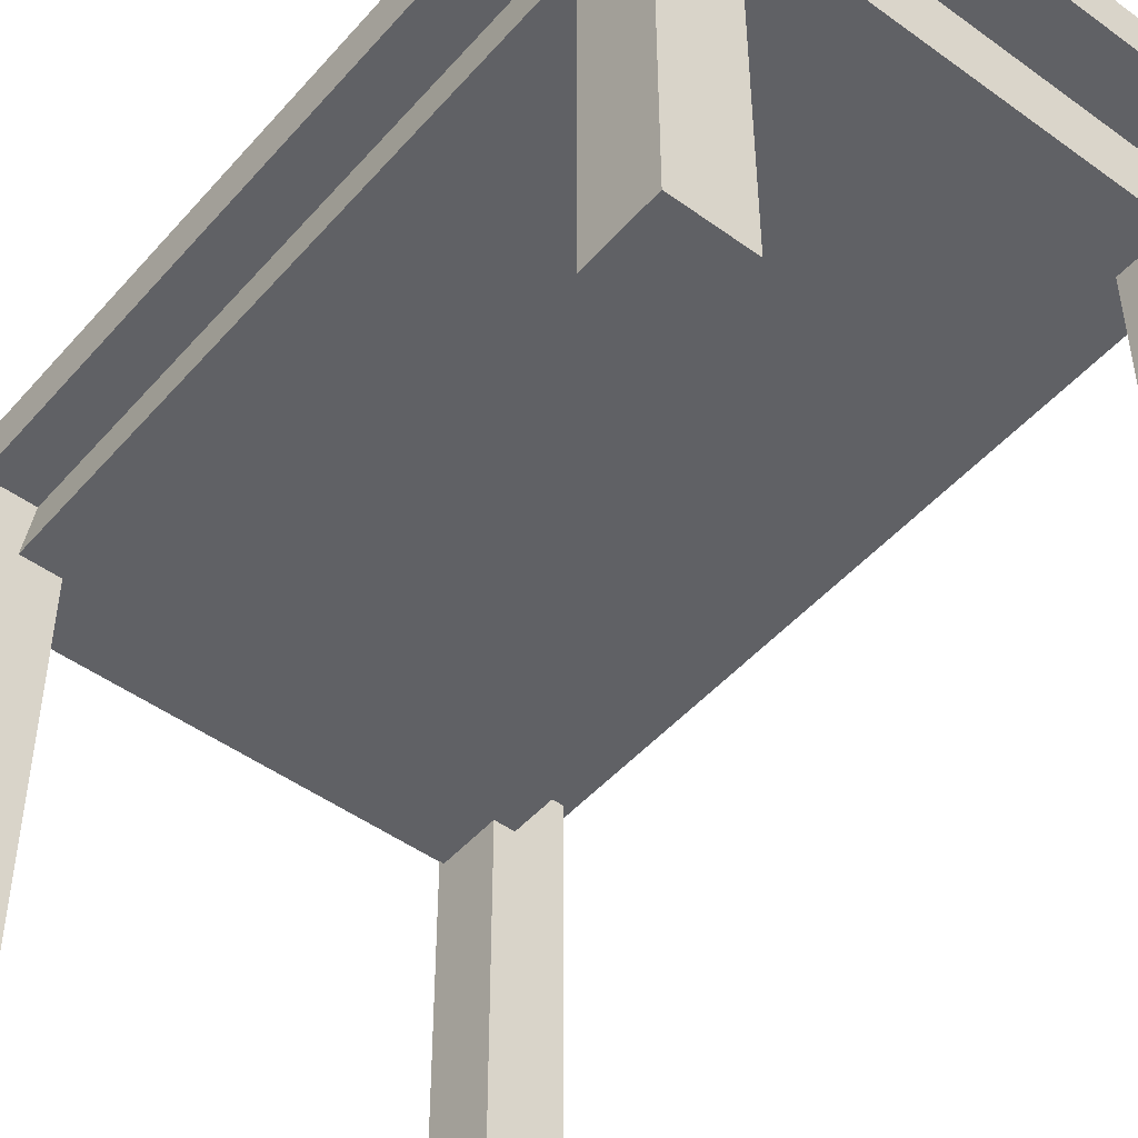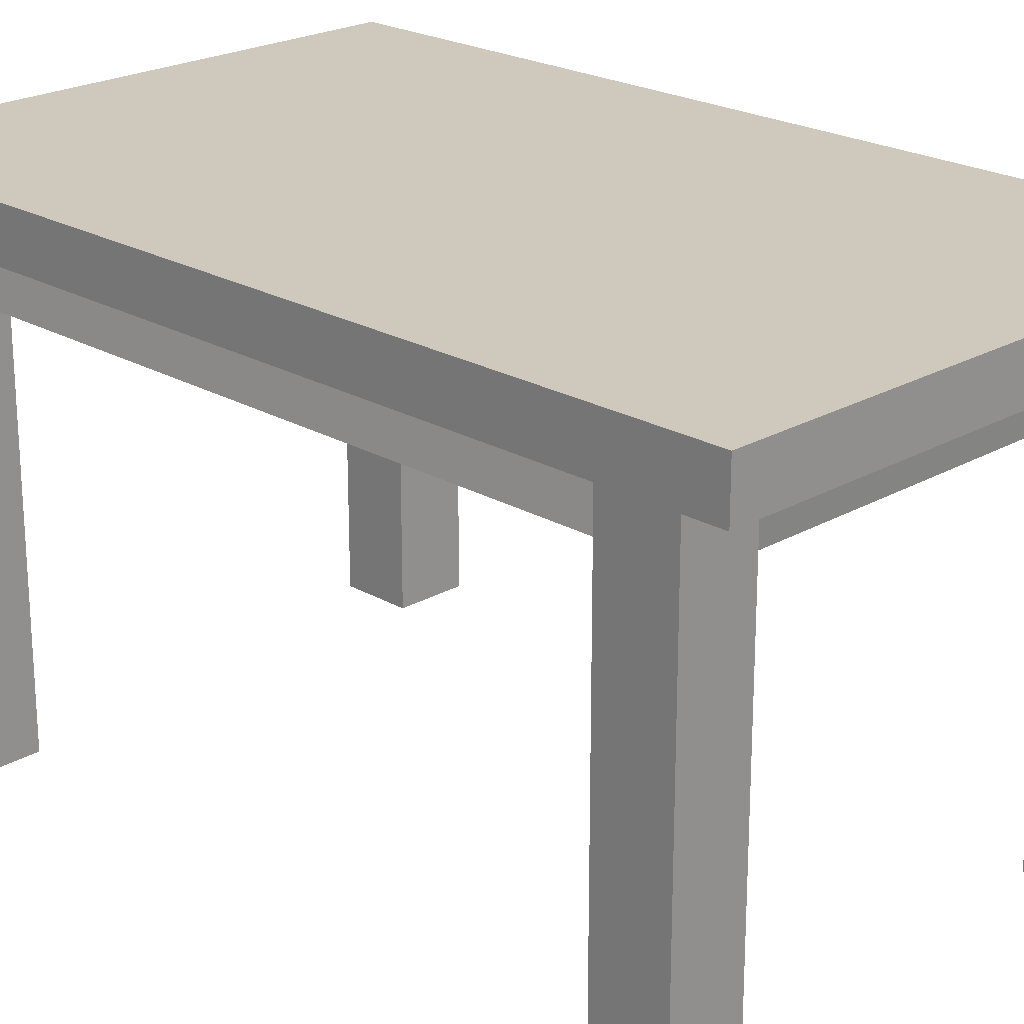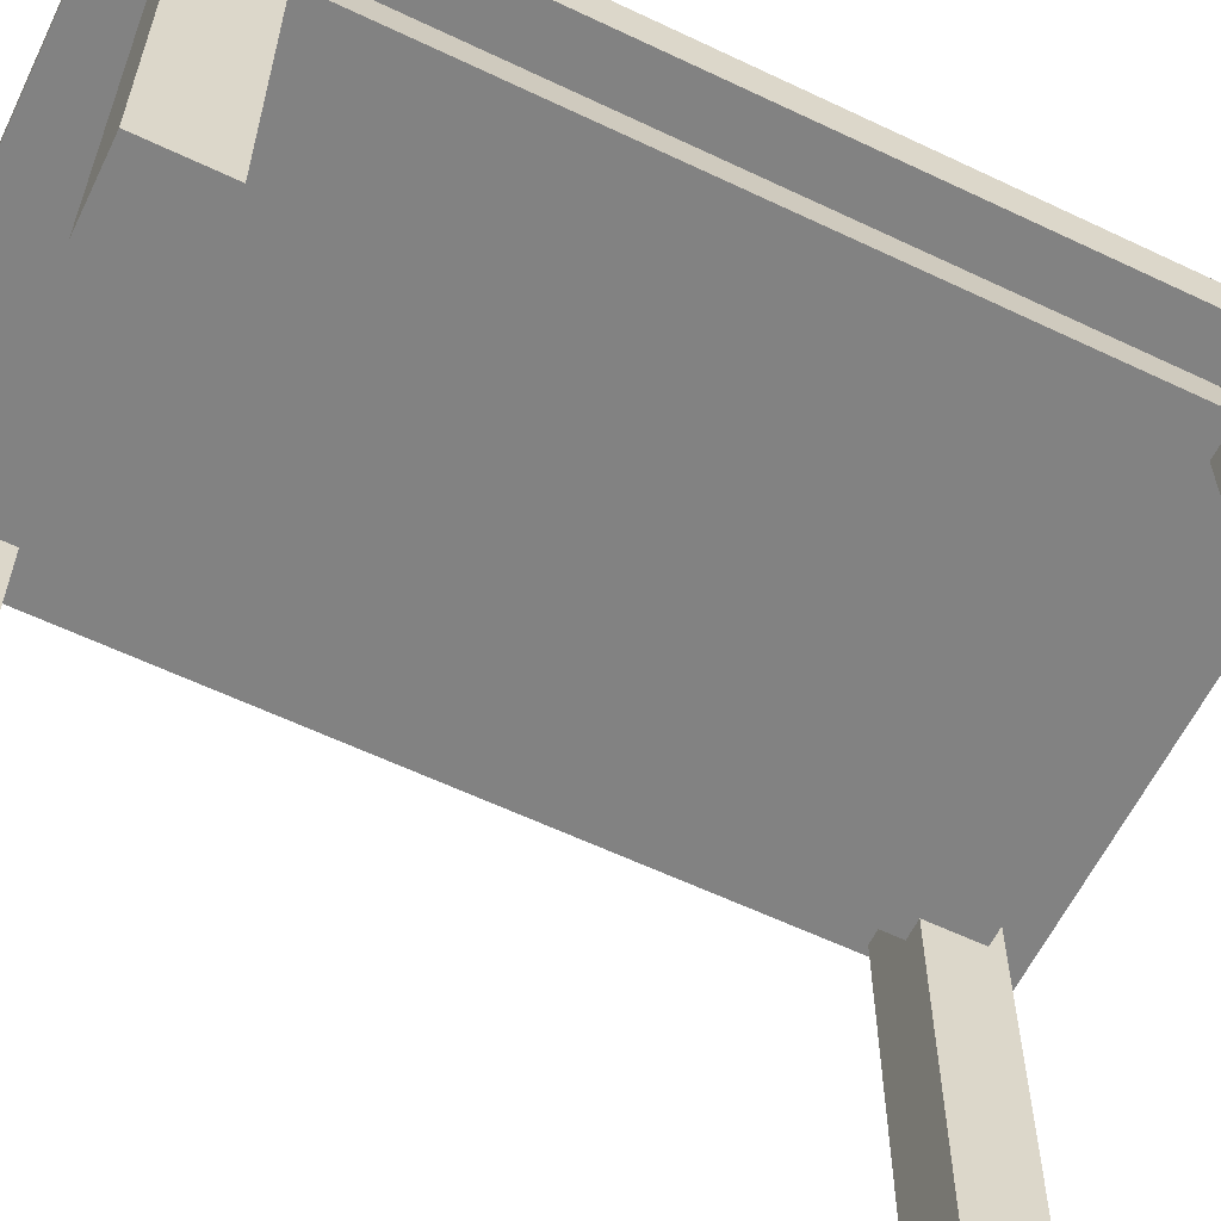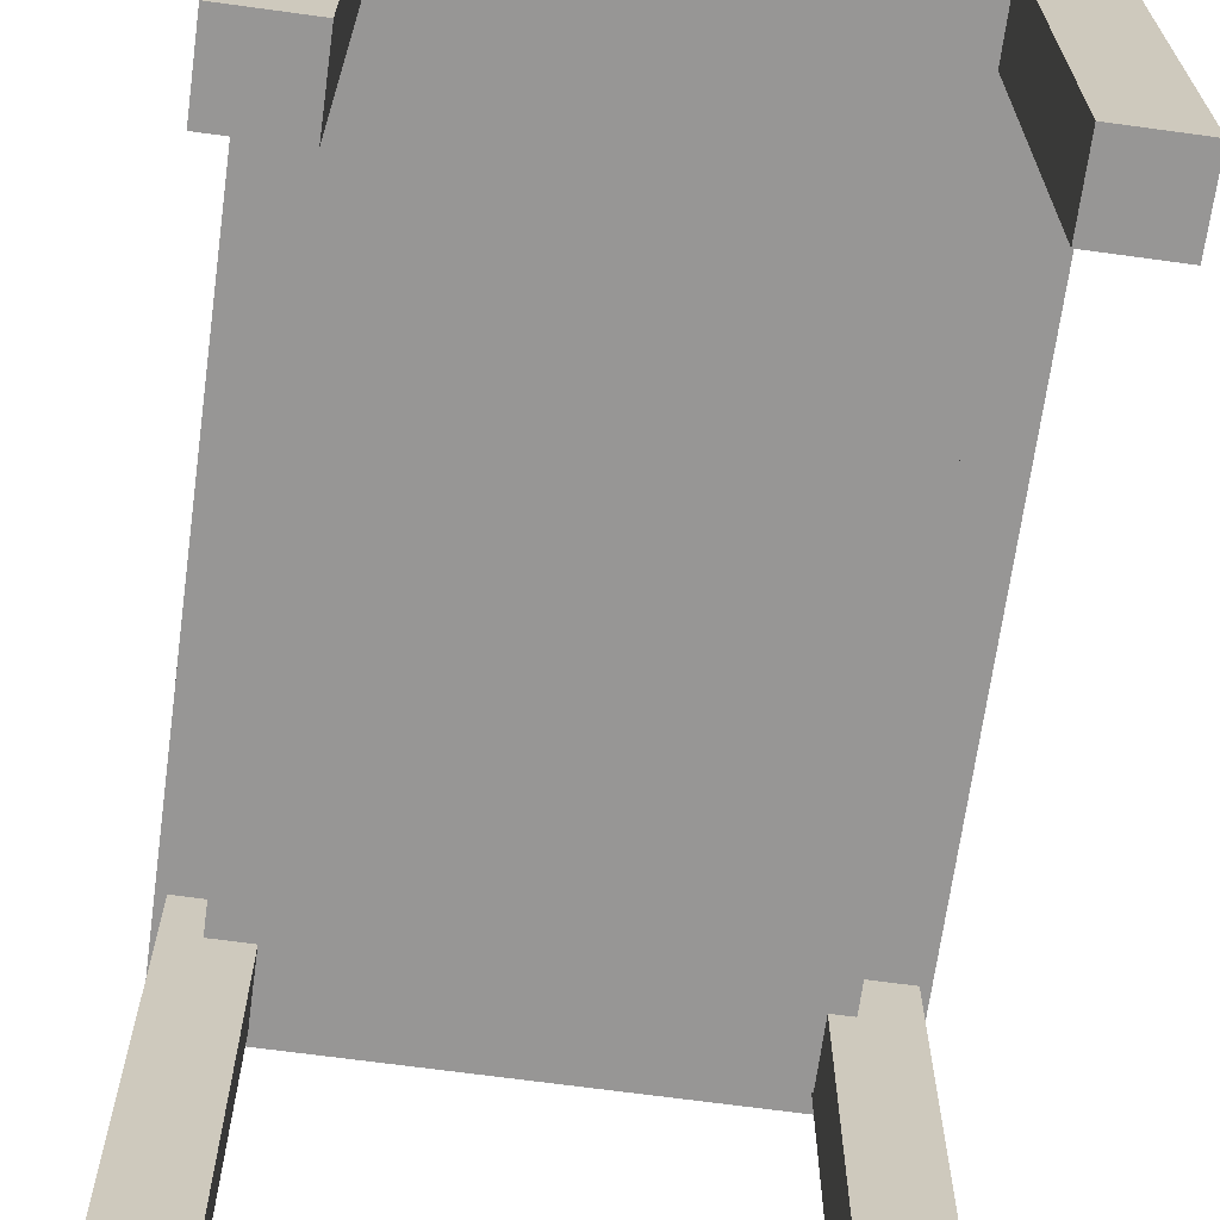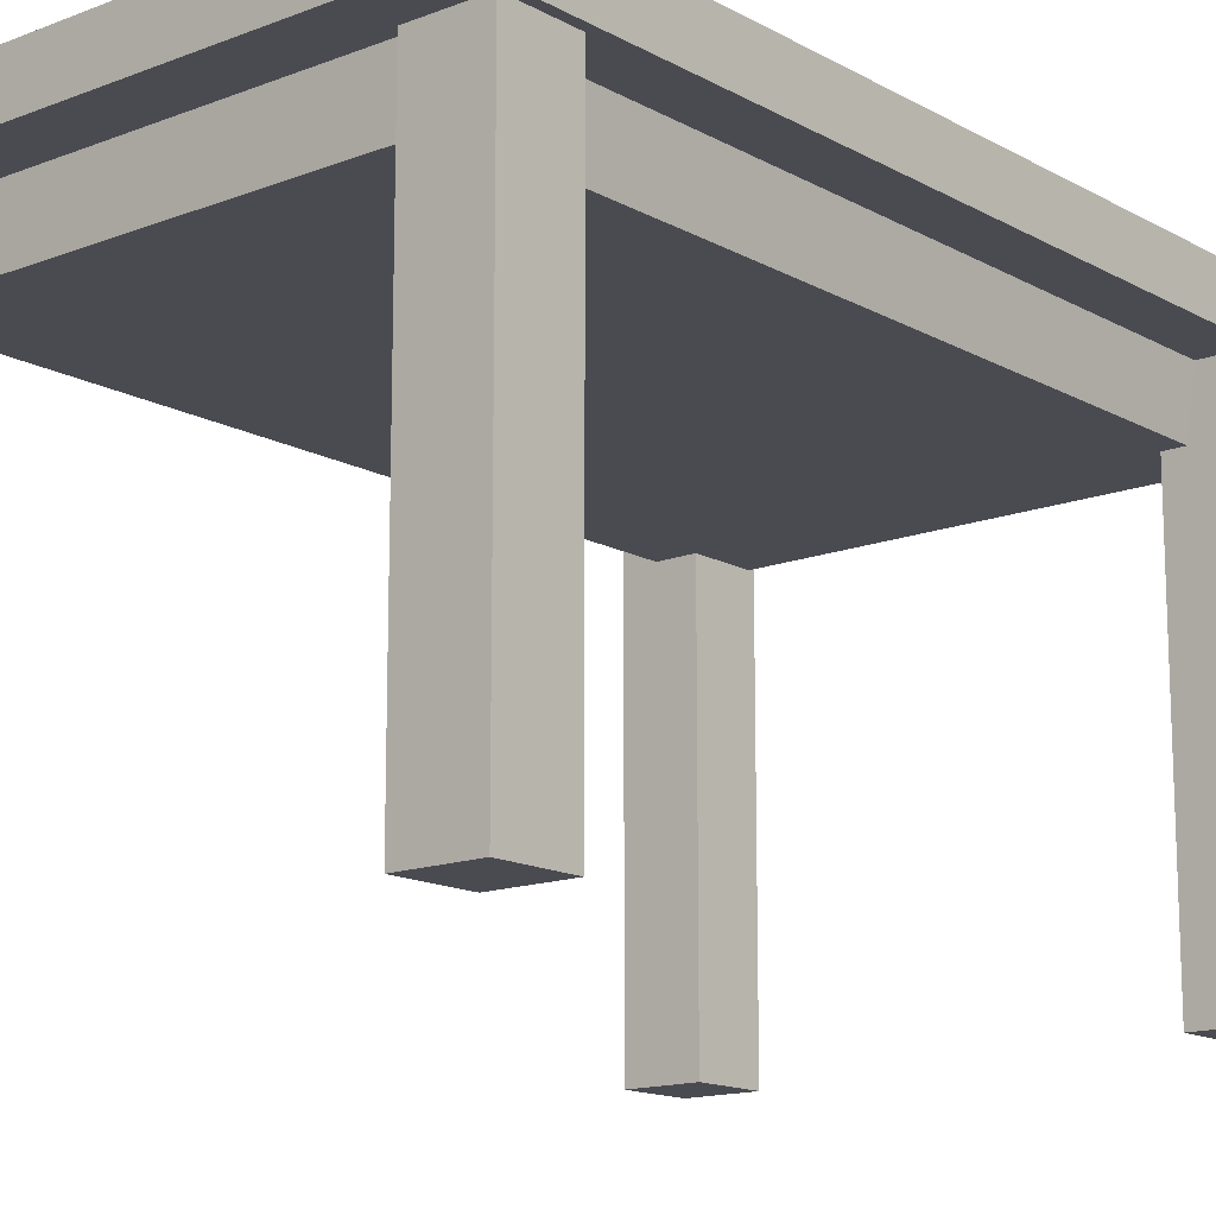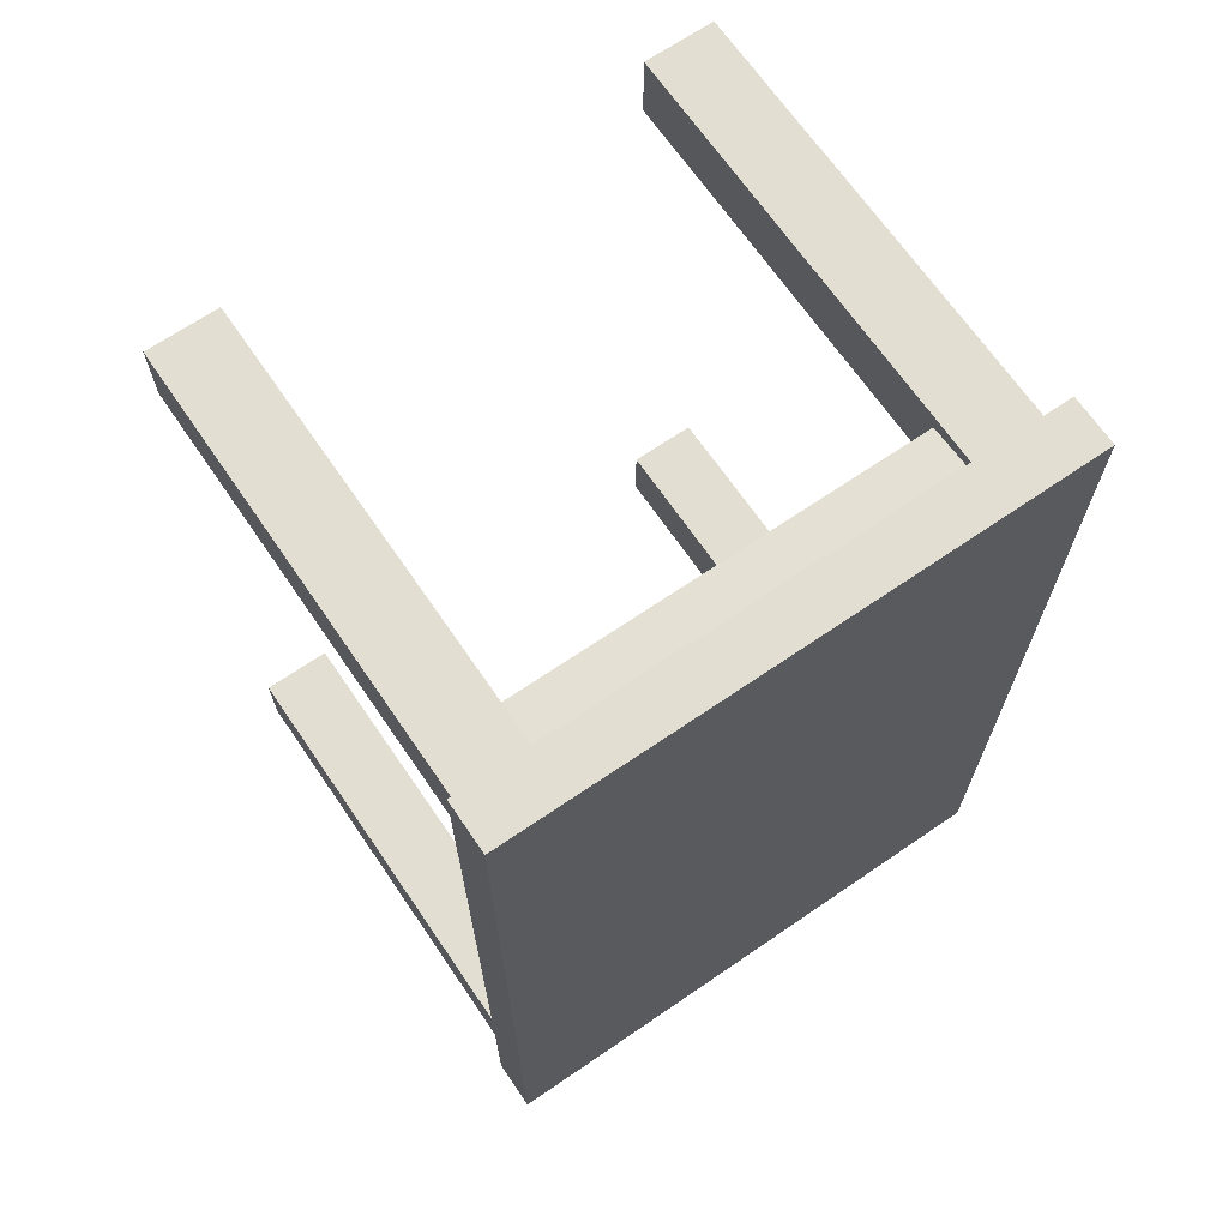
<metadata>
{"format":"obj","ext":"obj","renderer":"f3d","projection":"perspective","resolution":1024,"background":"white","views":[{"elev":-48.2,"azim":-39.1,"up":"+Y"},{"elev":22.3,"azim":-44.9,"up":"+Y"},{"elev":-60.7,"azim":-115.9,"up":"+Y"},{"elev":-67.8,"azim":-7.8,"up":"+Y"},{"elev":-14.5,"azim":40.1,"up":"+Y"},{"elev":68.0,"azim":145.6,"up":"+Z"}]}
</metadata>
<code>
o Table_Cube.001
v 0.2871 0 -0.4861
v 0.2871 0.68 -0.4861
v 0.2871 0 -0.5861
v 0.2871 0.68 -0.5861
v 0.3871 0 -0.4861
v 0.3871 0.68 -0.4861
v 0.3871 0 -0.5861
v 0.3871 0.68 -0.5861
v -0.2871 0 -0.4861
v -0.2871 0.68 -0.4861
v -0.2871 0 -0.5861
v -0.2871 0.68 -0.5861
v -0.3871 0 -0.4861
v -0.3871 0.68 -0.4861
v -0.3871 0 -0.5861
v -0.3871 0.68 -0.5861
v 0.2871 0 0.4861
v 0.2871 0.68 0.4861
v 0.2871 0 0.5861
v 0.2871 0.68 0.5861
v 0.3871 0 0.4861
v 0.3871 0.68 0.4861
v 0.3871 0 0.5861
v 0.3871 0.68 0.5861
v -0.2871 0 0.4861
v -0.2871 0.68 0.4861
v -0.2871 0 0.5861
v -0.2871 0.68 0.5861
v -0.3871 0 0.4861
v -0.3871 0.68 0.4861
v -0.3871 0 0.5861
v -0.3871 0.68 0.5861
v -0.4 0.645 -0.65
v -0.4 0.715 -0.65
v -0.4 0.645 0.65
v -0.4 0.715 0.65
v 0.4 0.645 -0.65
v 0.4 0.715 -0.65
v 0.4 0.645 0.65
v 0.4 0.715 0.65
v -0.3292 0.645 0.5714
v -0.3292 0.645 -0.5714
v 0.3292 0.645 0.5714
v 0.3292 0.645 -0.5714
v -0.3415 0.5617 0.5653
v -0.3415 0.5617 -0.5775
v 0.317 0.5617 0.5653
v 0.317 0.5617 -0.5775
f 1 2 4 3
f 3 4 8 7
f 7 8 6 5
f 5 6 2 1
f 3 7 5 1
f 9 11 12 10
f 11 15 16 12
f 15 13 14 16
f 13 9 10 14
f 11 9 13 15
f 17 19 20 18
f 19 23 24 20
f 23 21 22 24
f 21 17 18 22
f 19 17 21 23
f 25 26 28 27
f 27 28 32 31
f 31 32 30 29
f 29 30 26 25
f 27 31 29 25
f 33 35 36 34
f 35 39 40 36
f 39 37 38 40
f 37 33 34 38
f 35 41 43 39
f 40 38 34 36
f 43 47 48 44
f 33 42 41 35
f 39 43 44 37
f 37 44 42 33
f 45 46 48 47
f 42 46 45 41
f 44 48 46 42
f 41 45 47 43

</code>
